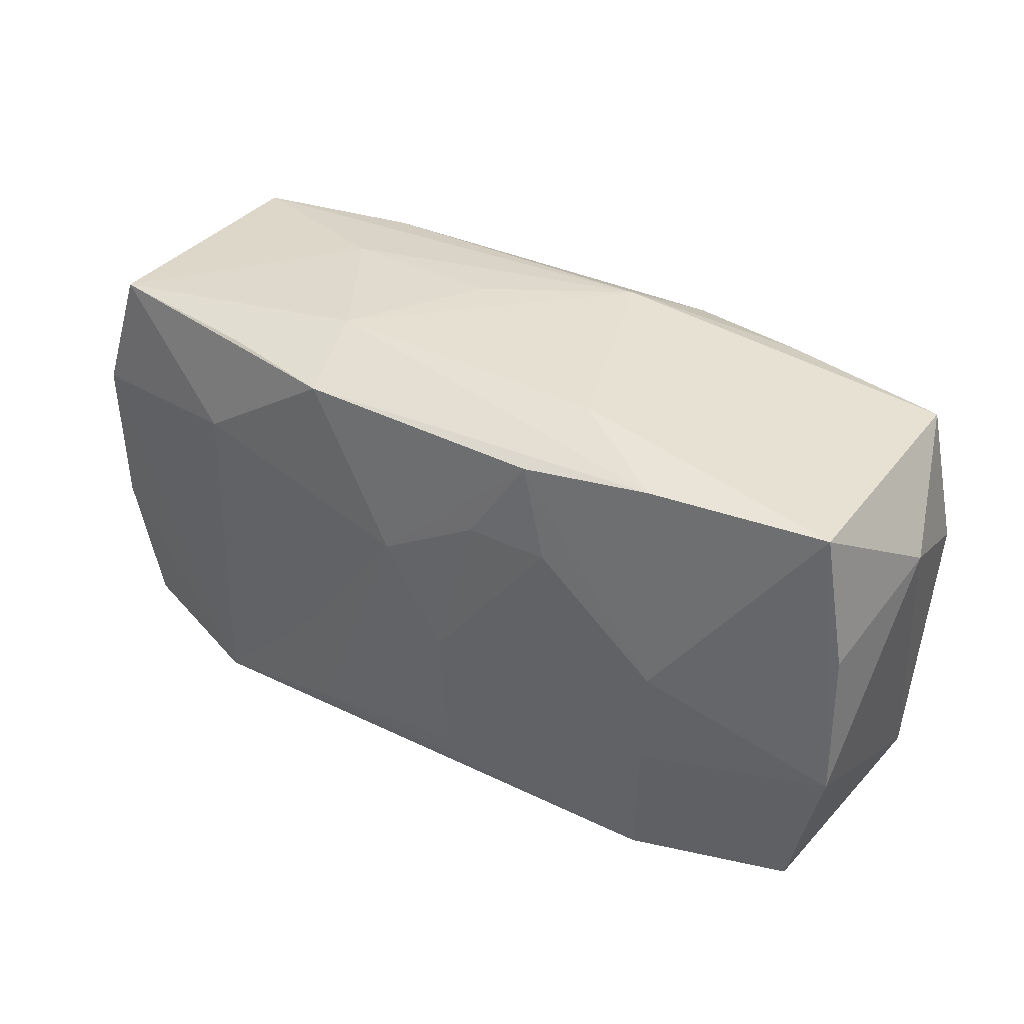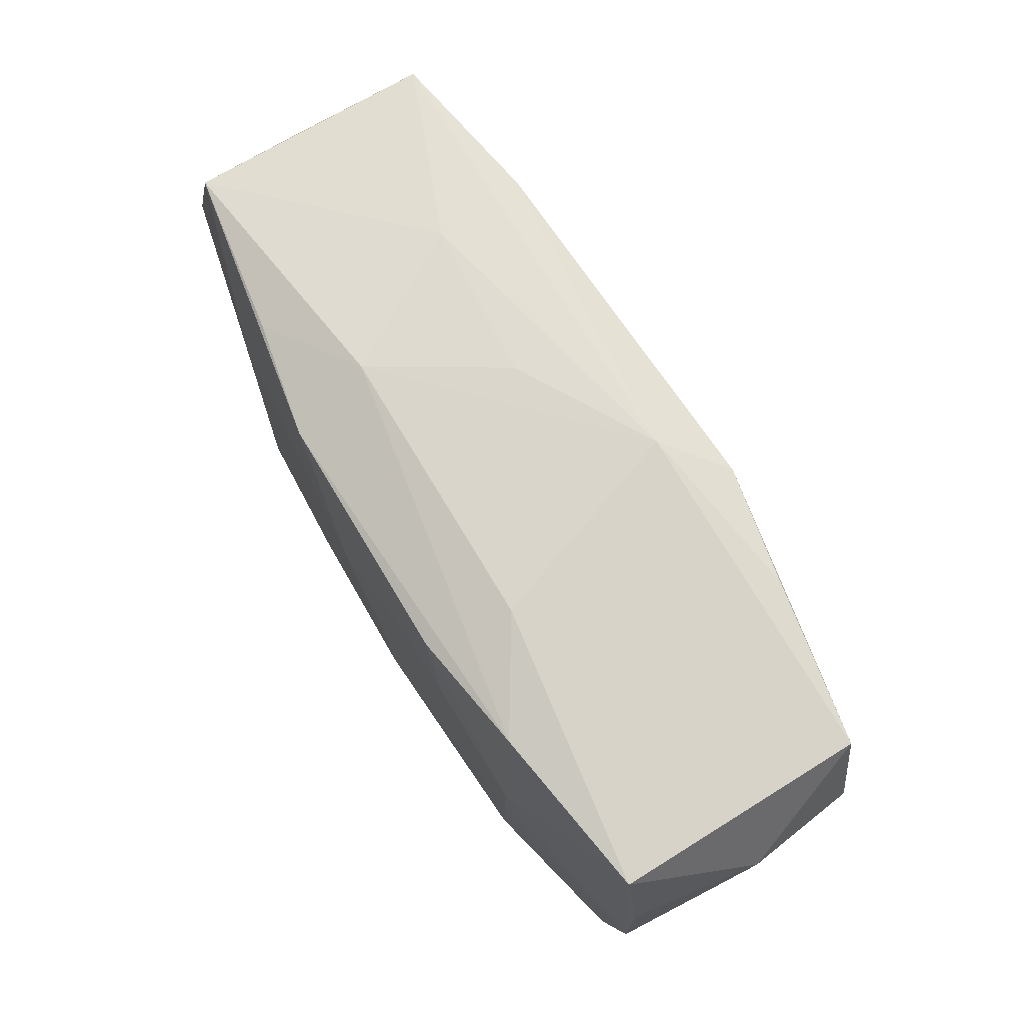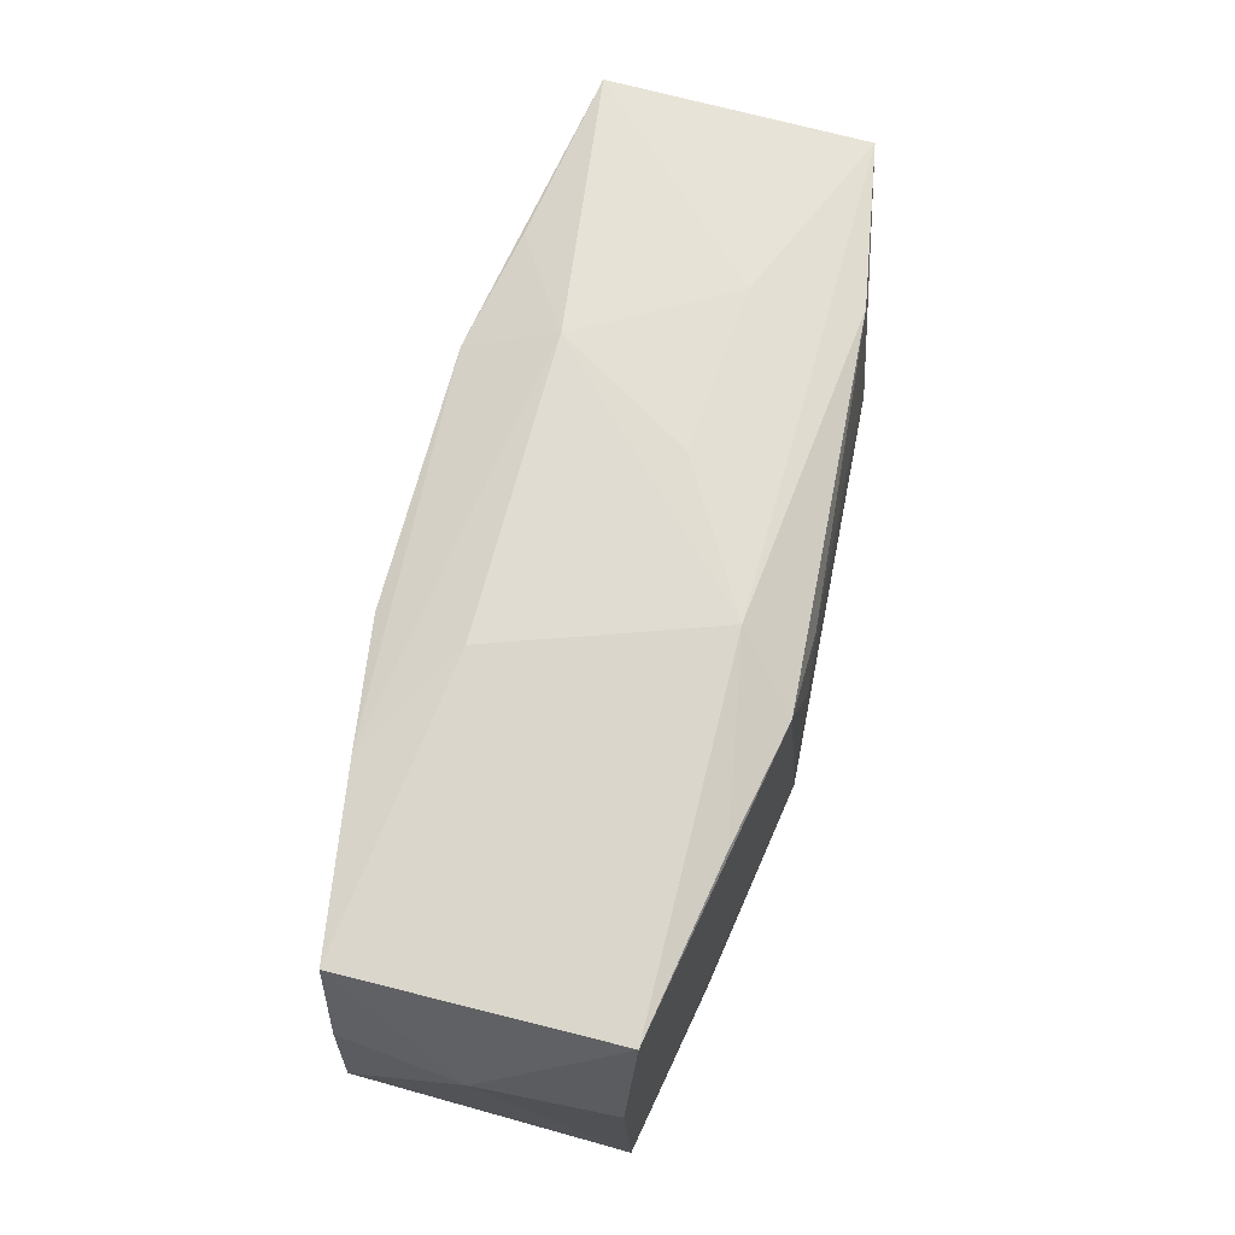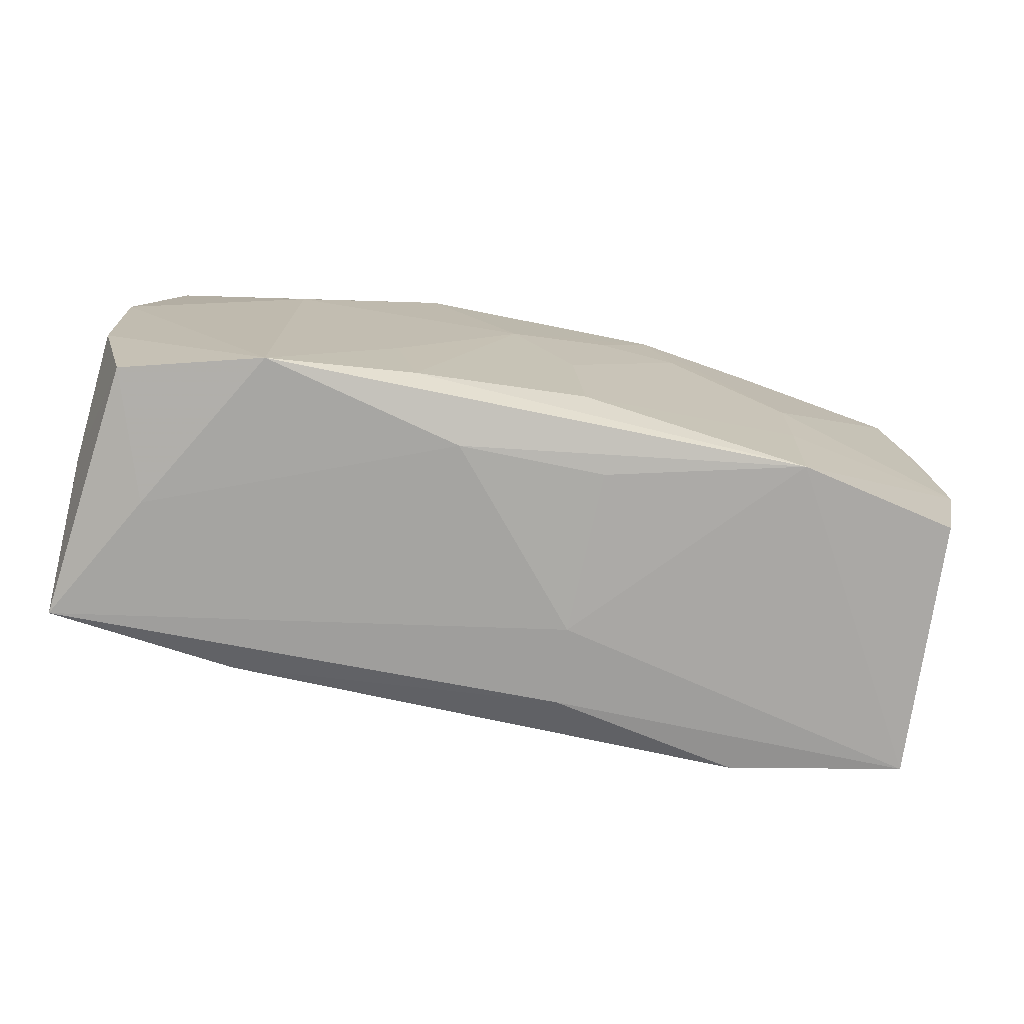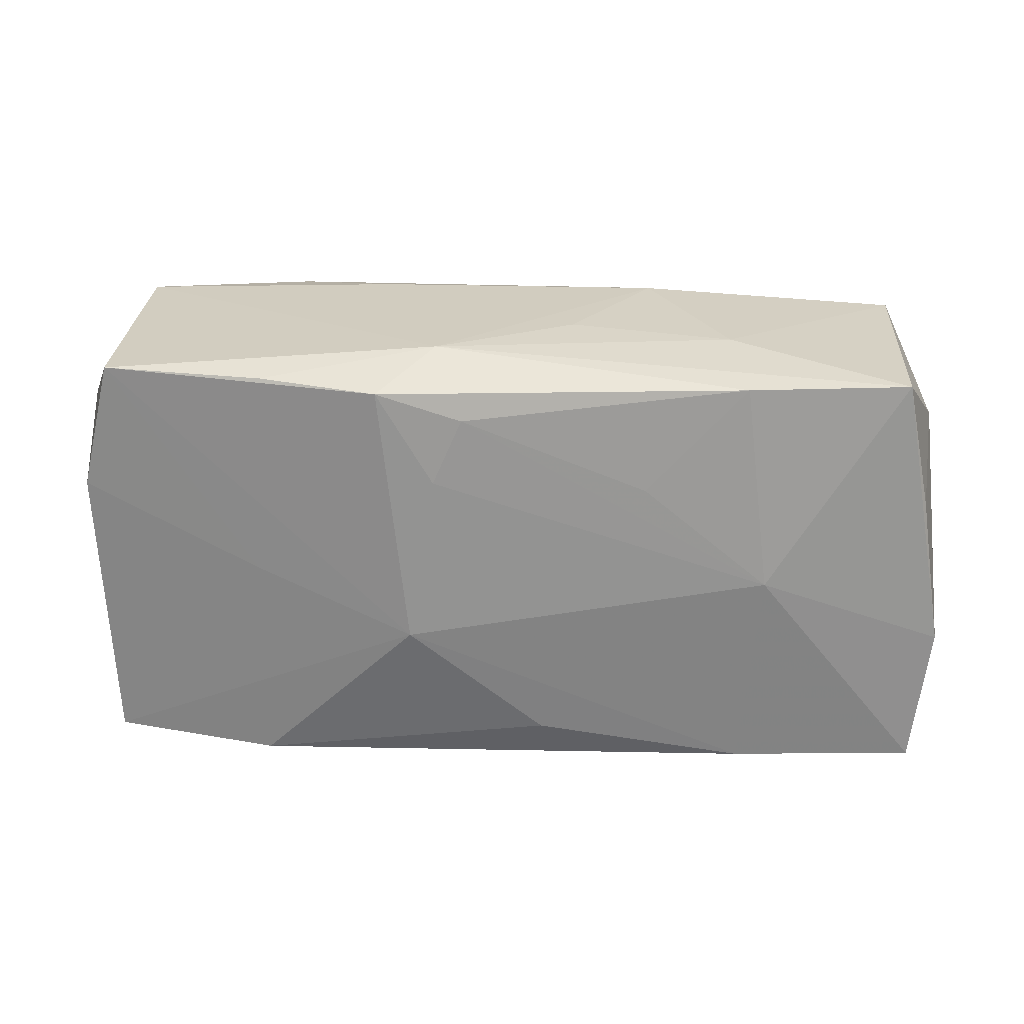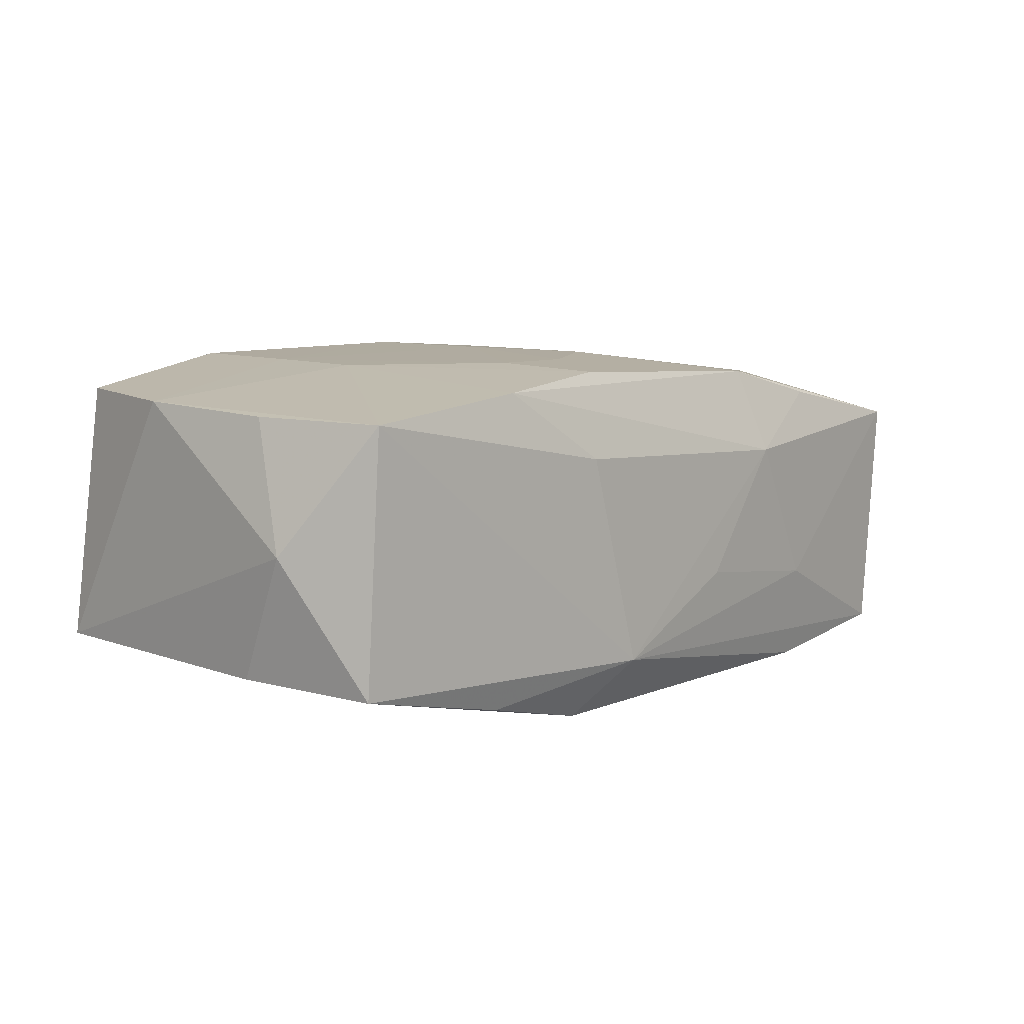
<metadata>
{"format":"obj","ext":"obj","renderer":"f3d","projection":"perspective","resolution":1024,"background":"white","views":[{"elev":36.5,"azim":29.2,"up":"+Y"},{"elev":73.5,"azim":55.3,"up":"+Y"},{"elev":68.5,"azim":101.1,"up":"+Y"},{"elev":-73.3,"azim":-15.0,"up":"+Y"},{"elev":-65.1,"azim":179.6,"up":"+Z"},{"elev":9.5,"azim":132.1,"up":"+Z"}]}
</metadata>
<code>
v -0.003208 0.01302 -0.002554
v 0.004577 0.006255 -0.009786
v 0.0139 0.0002158 0.009868
v -0.01524 -0.01202 0.008195
v 0.003357 -0.01249 0.006807
v -0.02272 -0.01071 0.00536
v 0.02242 0.01156 0.008209
v 0.004245 -0.01279 -0.006075
v 0.007629 0.01283 0.005175
v -0.01986 -0.01187 -0.001166
v -0.007953 0.01302 0.004169
v 0.02309 0.01129 -0.005418
v -0.002267 0.003114 0.009786
v 0.02376 -0.01182 -0.005361
v 0.01304 0.01171 0.009054
v -0.008734 -0.005469 0.00903
v -0.01348 0.01165 0.007109
v -0.01404 0.0002475 -0.01005
v -0.007226 0.01137 0.008783
v -0.004392 -0.01263 0.006402
v 0.02386 -0.00405 0.008359
v -0.02484 0.00471 0.005108
v 0.02519 0.007157 0.001573
v -0.0231 0.004397 -0.008132
v 0.01377 -0.005275 0.009875
v 0.003173 0.006313 0.009861
v -0.007138 0.005882 -0.009774
v 0.006297 0.01124 0.009656
v 0.0147 9.35e-06 -0.007769
v -0.01208 0.01262 -0.003802
v -0.02484 0.0004415 -0.00164
v -0.01263 0.01166 -0.009245
v -0.02435 -0.006492 -0.001525
v 0.02474 0.004091 -0.005139
v 0.01355 -0.01192 0.009835
v 0.02216 -0.0113 0.00845
v -0.01502 0.006026 0.007966
v -0.02427 0.007382 -0.001685
v 0.0146 -0.01204 -0.007636
v 0.001064 -0.00239 0.009976
v -0.00159 -0.009406 -0.009446
v -0.02458 -0.003622 0.005134
v -0.02253 0.01171 0.005111
v -0.01314 -0.01143 -0.0092
v 0.02363 0.004212 0.008162
v -0.02163 0.01154 -0.008287
v 0.005959 -0.003085 -0.01005
v 0.001571 -0.009494 0.009945
v 0.007705 0.01127 -0.009227
v 0.003013 0.009873 -0.009602
v -0.02437 -0.003893 -0.008454
v 0.007567 0.006134 0.009927
v -0.02339 -0.01165 -0.008605
v 0.003704 -0.01295 -0.00185
v 0.01413 0.01151 -0.007538
v 0.004477 0.01302 -0.00636
v -0.007511 -0.01069 0.009133
f 33 42 31
f 4 42 6
f 6 33 53
f 42 33 6
f 56 7 12
f 45 7 21
f 21 7 3
f 3 25 21
f 32 46 56
f 32 18 46
f 46 18 51
f 51 18 53
f 51 24 46
f 51 33 31
f 53 33 51
f 53 18 44
f 44 18 47
f 47 41 44
f 31 42 22
f 37 43 22
f 22 42 4
f 4 37 22
f 4 6 10
f 10 6 53
f 34 12 23
f 23 12 7
f 7 45 23
f 23 45 21
f 49 32 56
f 50 32 49
f 49 12 47
f 16 57 13
f 4 57 16
f 13 37 16
f 16 37 4
f 19 37 13
f 13 28 19
f 19 43 37
f 13 40 26
f 26 28 13
f 15 3 7
f 28 3 15
f 15 19 28
f 11 19 15
f 50 18 27
f 27 32 50
f 18 32 27
f 47 12 29
f 29 12 34
f 31 22 38
f 46 24 38
f 38 43 46
f 38 22 43
f 38 51 31
f 24 51 38
f 1 11 56
f 46 43 30
f 43 11 30
f 11 1 30
f 56 46 30
f 30 1 56
f 9 7 56
f 56 11 9
f 9 15 7
f 11 15 9
f 53 44 8
f 56 12 55
f 55 49 56
f 12 49 55
f 2 49 47
f 50 49 2
f 47 18 2
f 2 18 50
f 17 11 43
f 43 19 17
f 17 19 11
f 52 3 28
f 28 26 52
f 52 26 40
f 52 40 25
f 25 3 52
f 25 40 48
f 48 40 13
f 13 57 48
f 54 10 53
f 53 8 54
f 39 44 41
f 39 8 44
f 39 41 47
f 4 10 20
f 10 54 20
f 14 54 8
f 8 39 14
f 21 36 14
f 34 23 14
f 14 29 34
f 14 23 21
f 47 29 14
f 14 39 47
f 35 14 36
f 54 14 35
f 4 20 35
f 35 57 4
f 35 48 57
f 25 48 35
f 21 25 35
f 35 36 21
f 5 20 54
f 54 35 5
f 5 35 20

</code>
